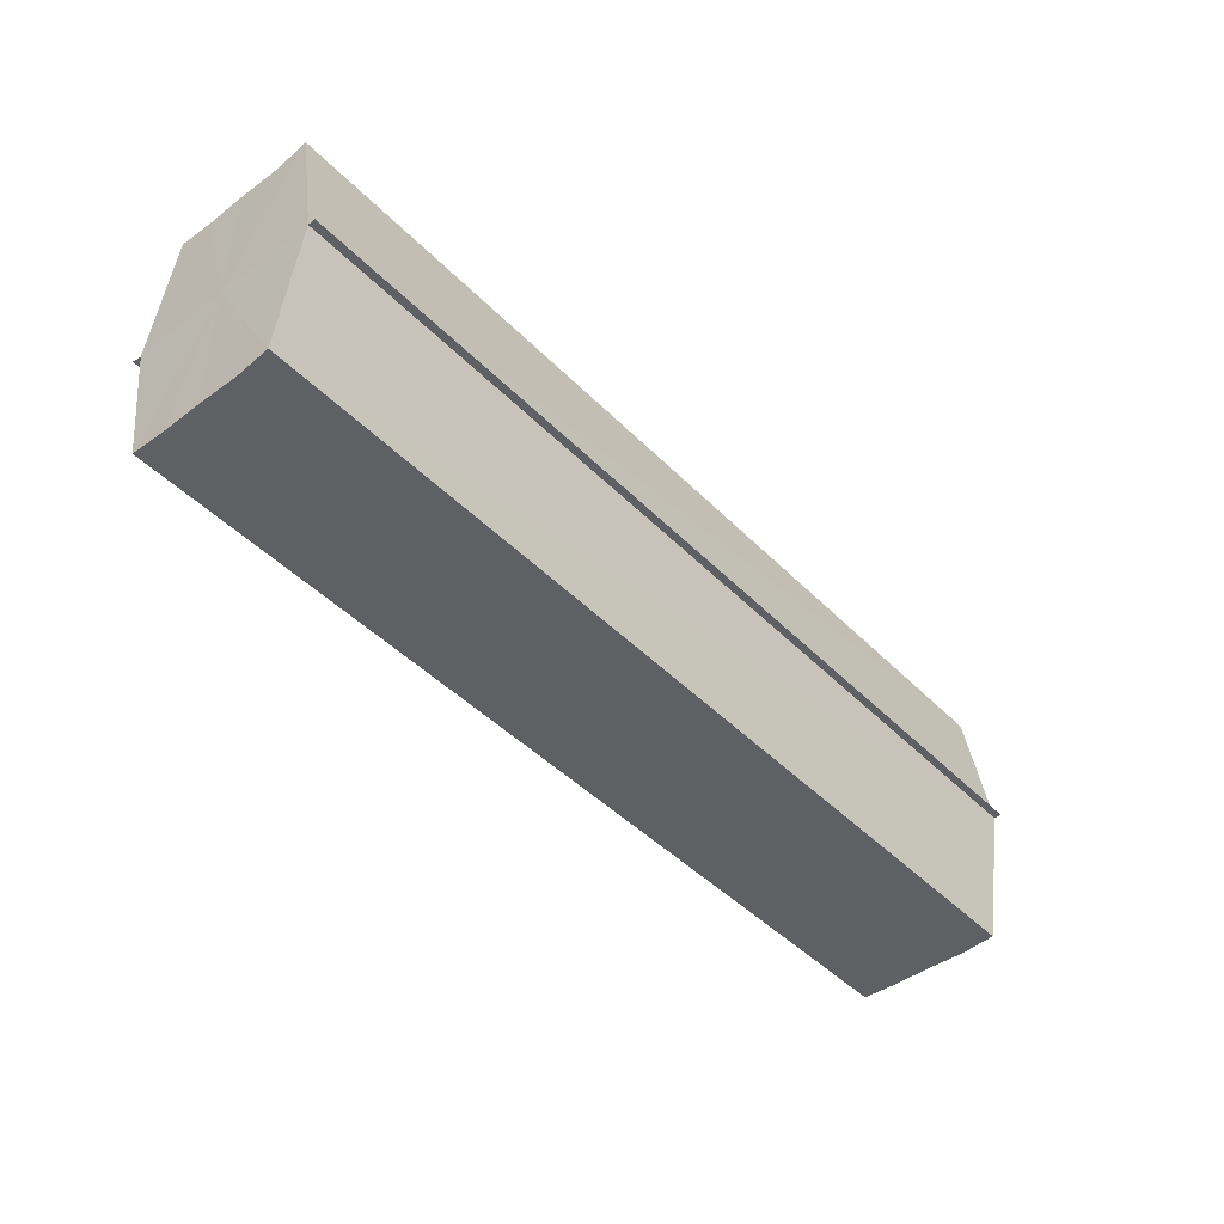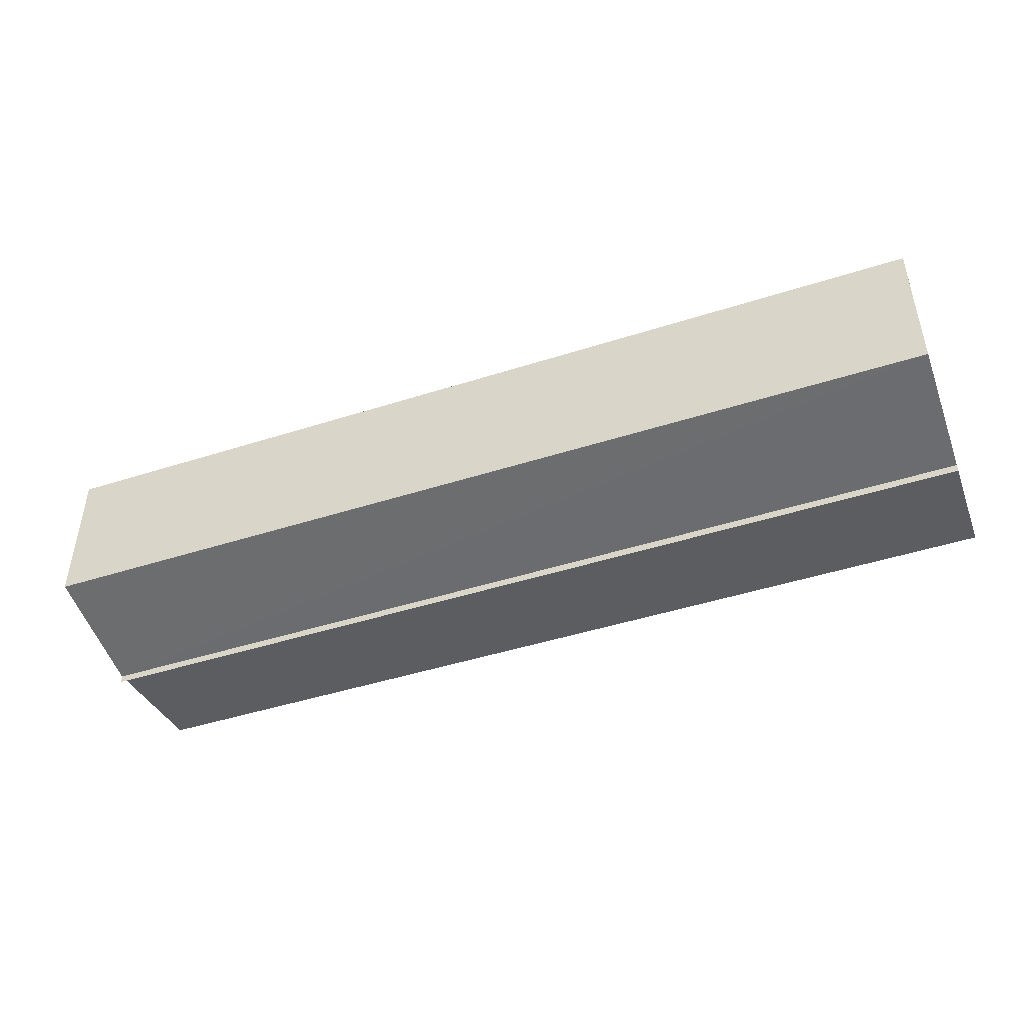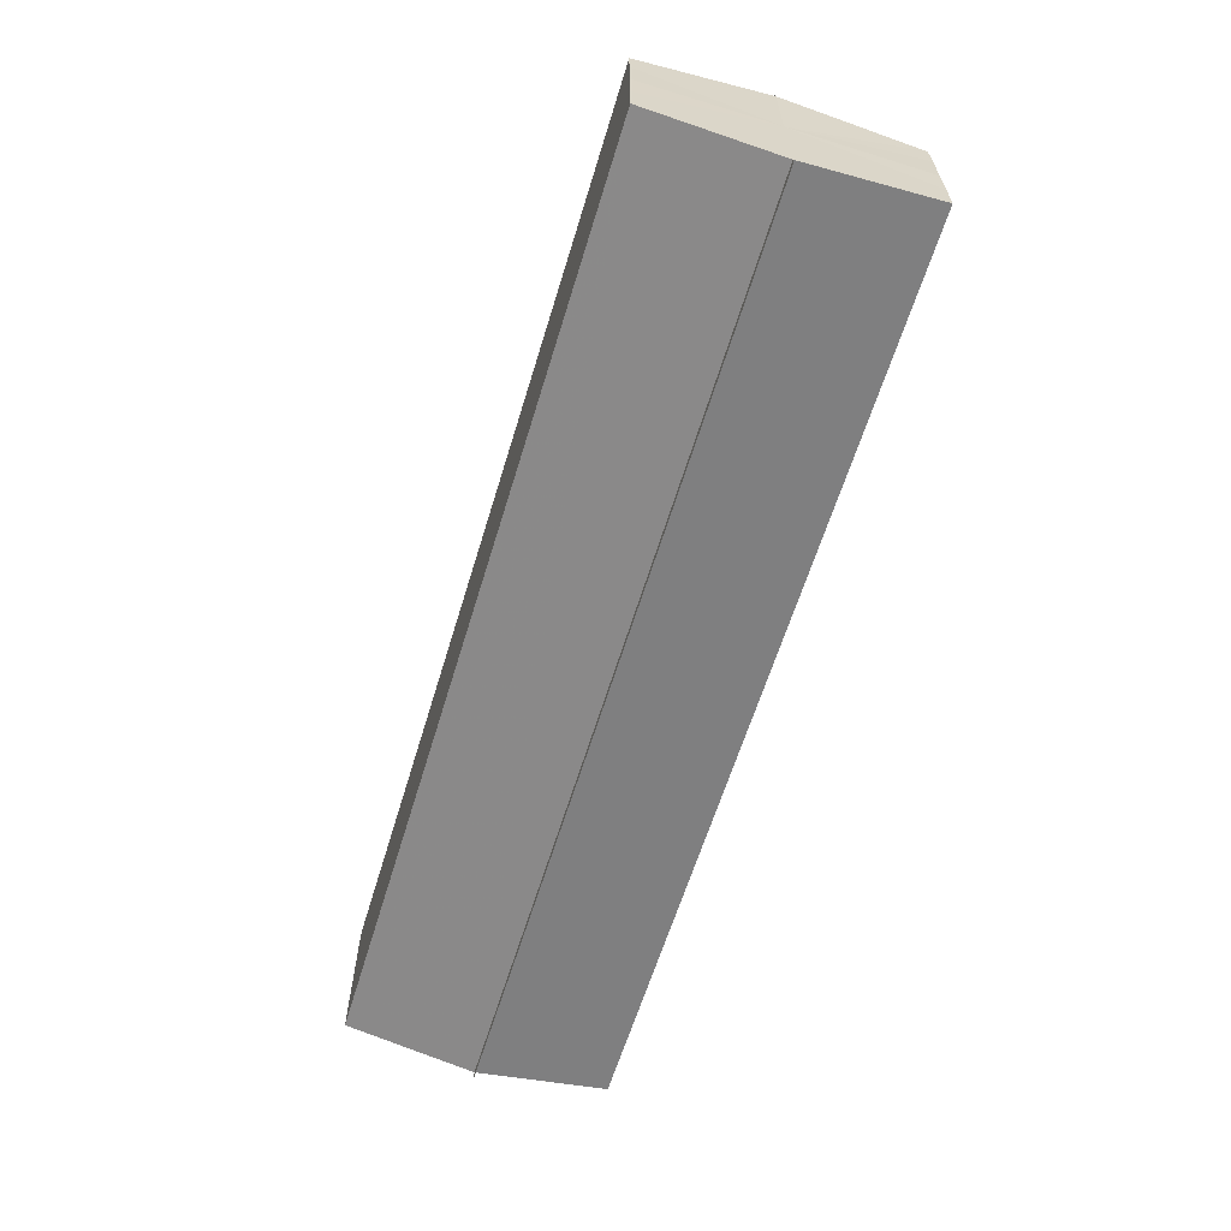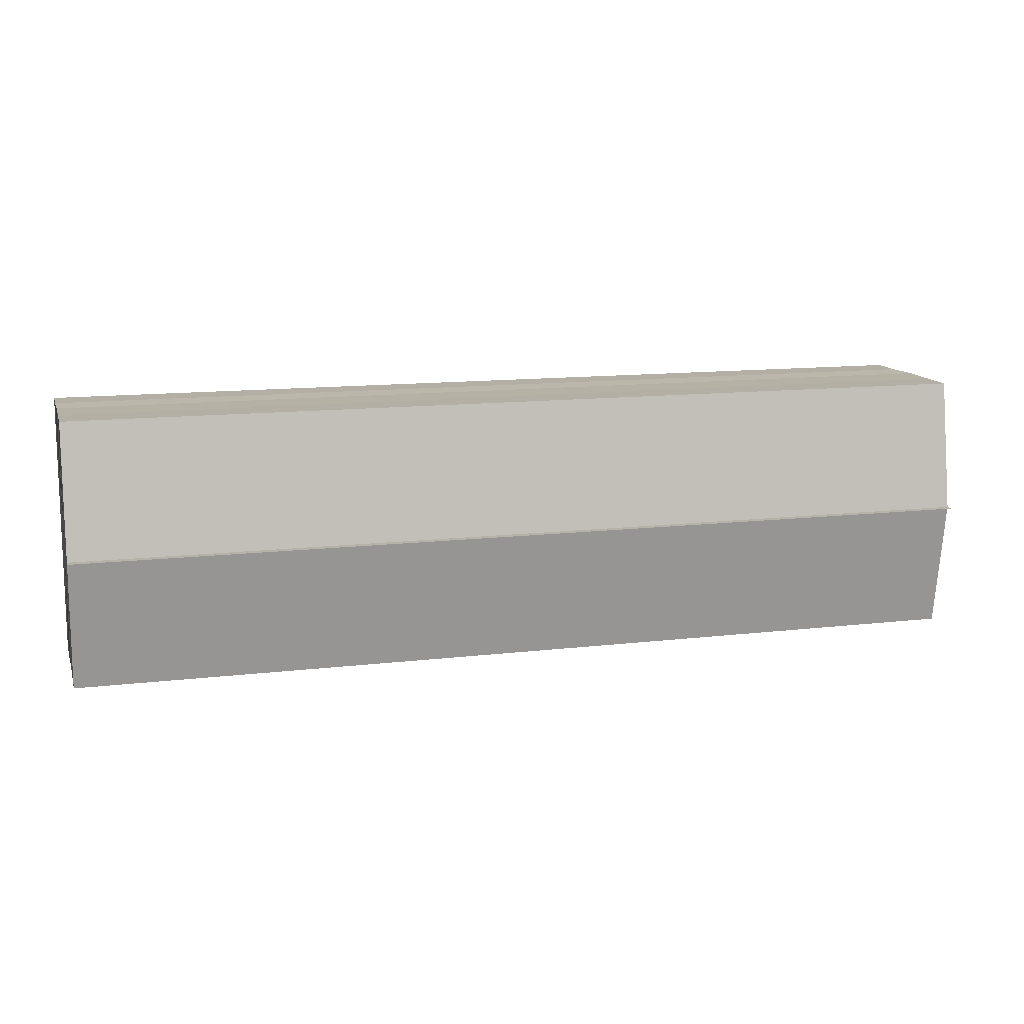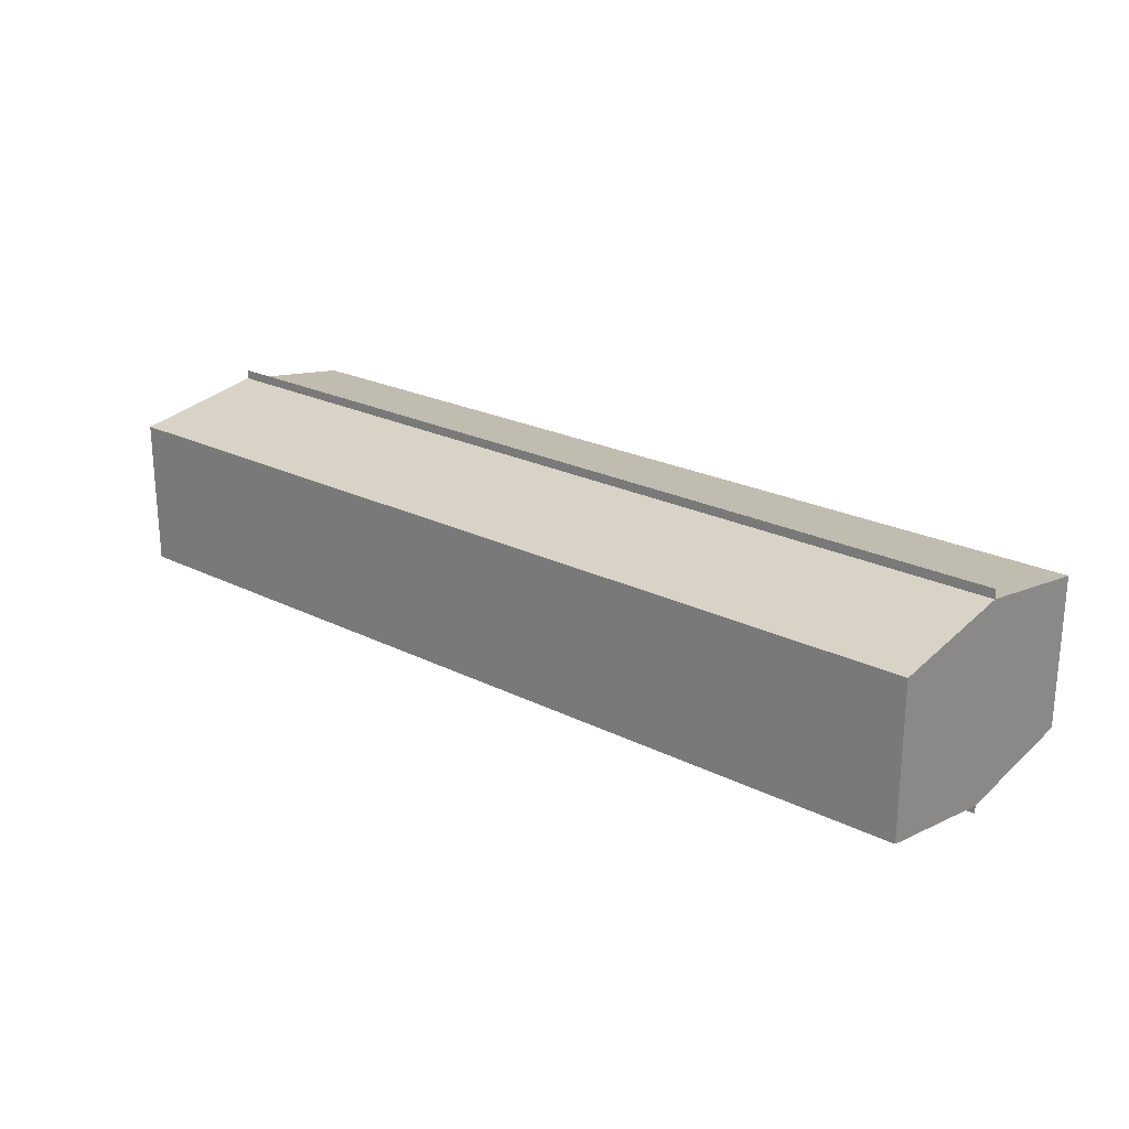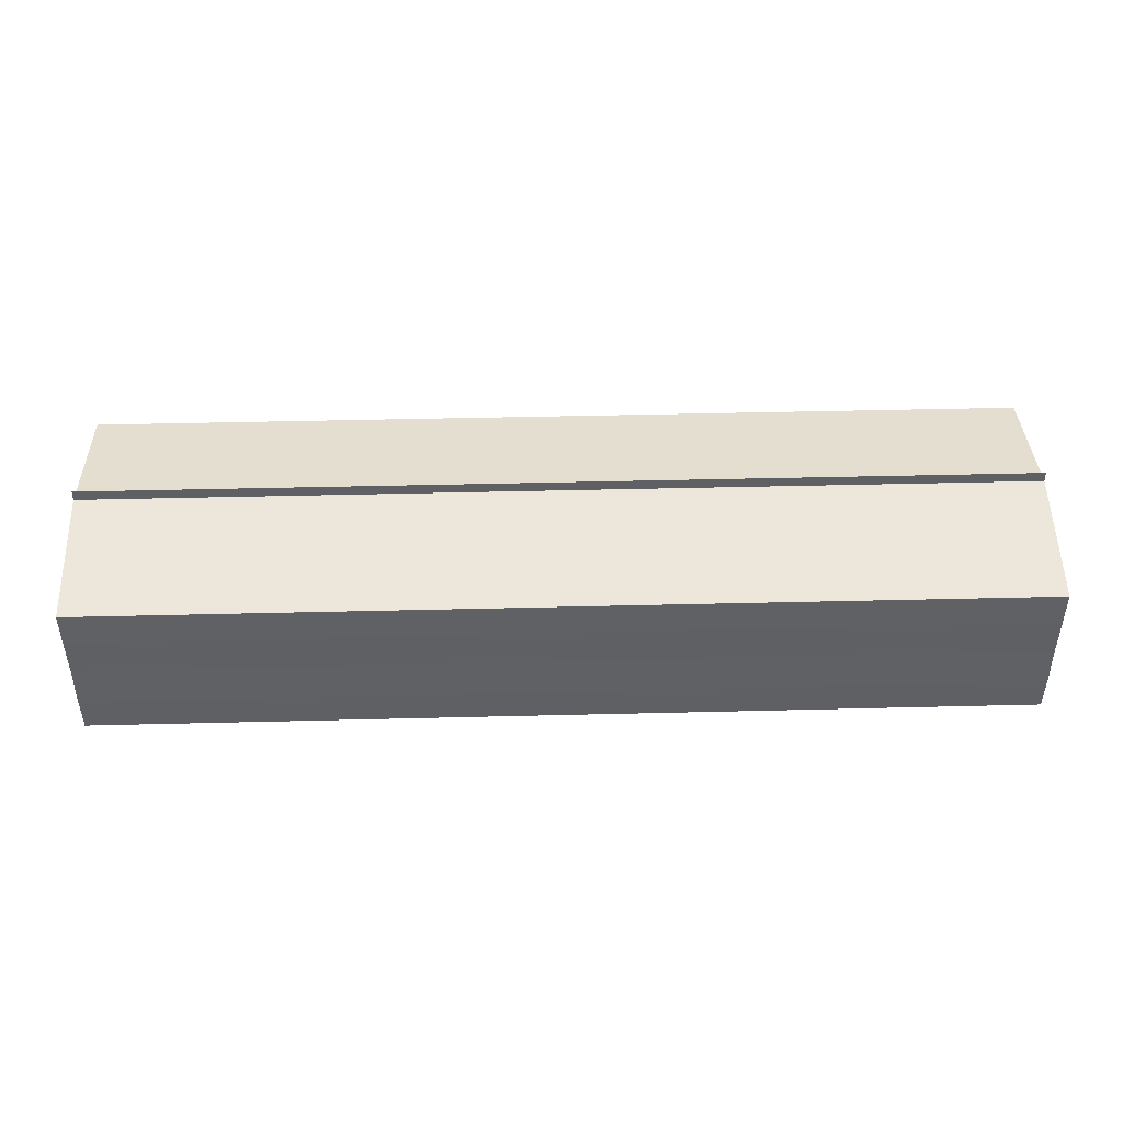
<metadata>
{"format":"obj","ext":"obj","renderer":"f3d","projection":"perspective","resolution":1024,"background":"white","views":[{"elev":-45.1,"azim":130.9,"up":"+Y"},{"elev":-45.3,"azim":-159.7,"up":"+Z"},{"elev":-62.1,"azim":-107.0,"up":"+Z"},{"elev":12.5,"azim":164.5,"up":"+Y"},{"elev":23.0,"azim":-139.6,"up":"+Z"},{"elev":44.9,"azim":178.2,"up":"+Z"}]}
</metadata>
<code>
o 1908
v 2160 1870 12.24
v 2160 1870 12.24
v 2160 1870 12.24
v 2160 1870 12.24
v 2160 1870 12.24
v 2160 1870 12.24
v 2160 1870 12.24
v 2160 1870 12.25
v 2160 1870 12.24
v 2160 1870 12.24
v 2160 1870 12.24
v 2160 1870 12.24
v 2160 1870 12.25
v 2160 1870 12.24
v 2160 1870 12.25
v 2160 1870 12.25
v 2160 1870 12.25
v 2160 1870 12.25
v 2160 1870 12.25
v 2160 1870 12.25
v 2160 1870 12.25
v 2160 1870 12.25
v 2160 1870 12.25
v 2160 1870 12.25
v 2160 1870 12.24
v 2160 1870 12.25
v 2160 1870 12.24
v 2160 1870 12.24
v 2160 1870 12.25
v 2160 1870 12.25
v 2160 1870 12.25
v 2160 1870 12.25
v 2160 1870 12.26
v 2160 1870 12.26
v 2160 1870 12.25
v 2160 1870 12.26
v 2160 1870 12.25
v 2160 1870 12.25
v 2160 1870 12.25
v 2160 1870 12.26
v 2160 1870 12.25
v 2160 1870 12.25
v 2160 1870 12.26
v 2160 1870 12.25
v 2160 1870 12.25
v 2160 1870 12.25
v 2160 1870 12.25
v 2160 1870 12.25
v 2160 1870 12.25
v 2160 1870 12.25
v 2160 1870 12.24
v 2160 1870 12.24
v 2160 1870 12.24
v 2160 1870 12.25
v 2160 1870 12.24
v 2160 1870 12.24
v 2160 1870 12.24
v 2160 1870 12.24
v 2160 1870 12.25
v 2160 1870 12.24
v 2160 1870 12.25
v 2160 1870 12.25
v 2160 1870 12.25
v 2160 1870 12.25
v 2160 1870 12.24
v 2160 1870 12.24
v 2160 1870 12.24
v 2160 1870 12.24
v 2160 1870 12.24
v 2160 1870 12.24
v 2160 1870 12.24
v 2160 1870 12.25
v 2160 1870 12.24
v 2160 1870 12.24
v 2160 1870 12.24
v 2160 1870 12.24
v 2160 1870 12.24
v 2160 1870 12.25
v 2160 1870 12.25
v 2160 1870 12.25
v 2160 1870 12.25
v 2160 1870 12.25
v 2160 1870 12.25
v 2160 1870 12.25
f 1 2 3
f 4 2 5
f 3 6 7
f 5 6 7
f 8 6 9
f 10 9 11
f 8 9 12
f 13 14 10
f 8 12 15
f 16 17 13
f 8 15 18
f 19 20 16
f 21 22 19
f 22 23 24
f 23 25 26
f 25 27 28
f 8 18 29
f 30 29 31
f 8 29 32
f 30 33 34
f 35 36 30
f 35 37 30
f 38 32 39
f 40 32 39
f 41 42 38
f 43 42 40
f 8 32 44
f 45 44 46
f 8 44 47
f 48 49 45
f 8 47 50
f 8 50 51
f 8 51 52
f 8 52 6
f 53 54 48
f 55 56 53
f 57 58 55
f 58 59 60
f 59 61 62
f 61 63 64
f 65 52 66
f 65 67 68
f 69 70 65
f 69 71 65
f 72 73 74
f 72 75 73
f 72 74 76
f 72 77 75
f 72 76 78
f 72 79 77
f 72 78 80
f 72 81 79
f 72 80 82
f 72 83 81
f 72 82 84
f 72 84 83

</code>
